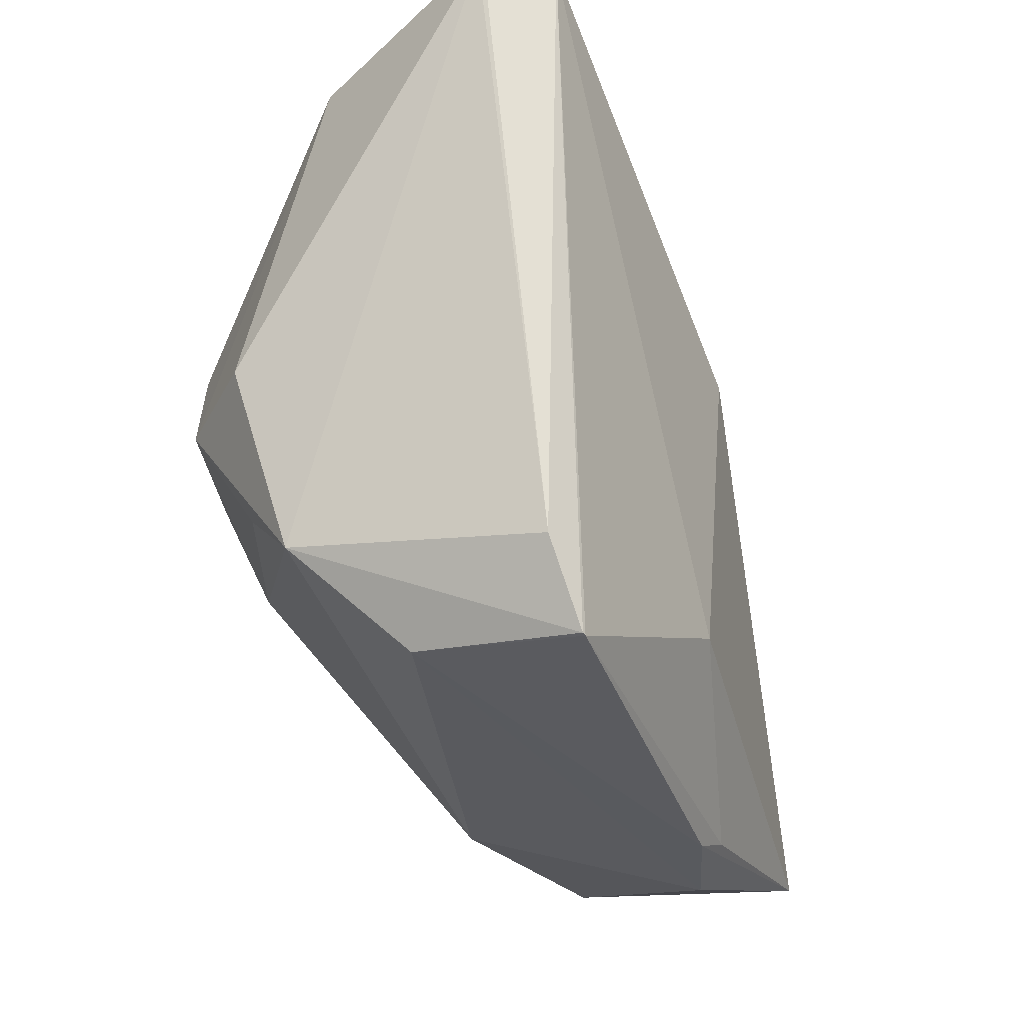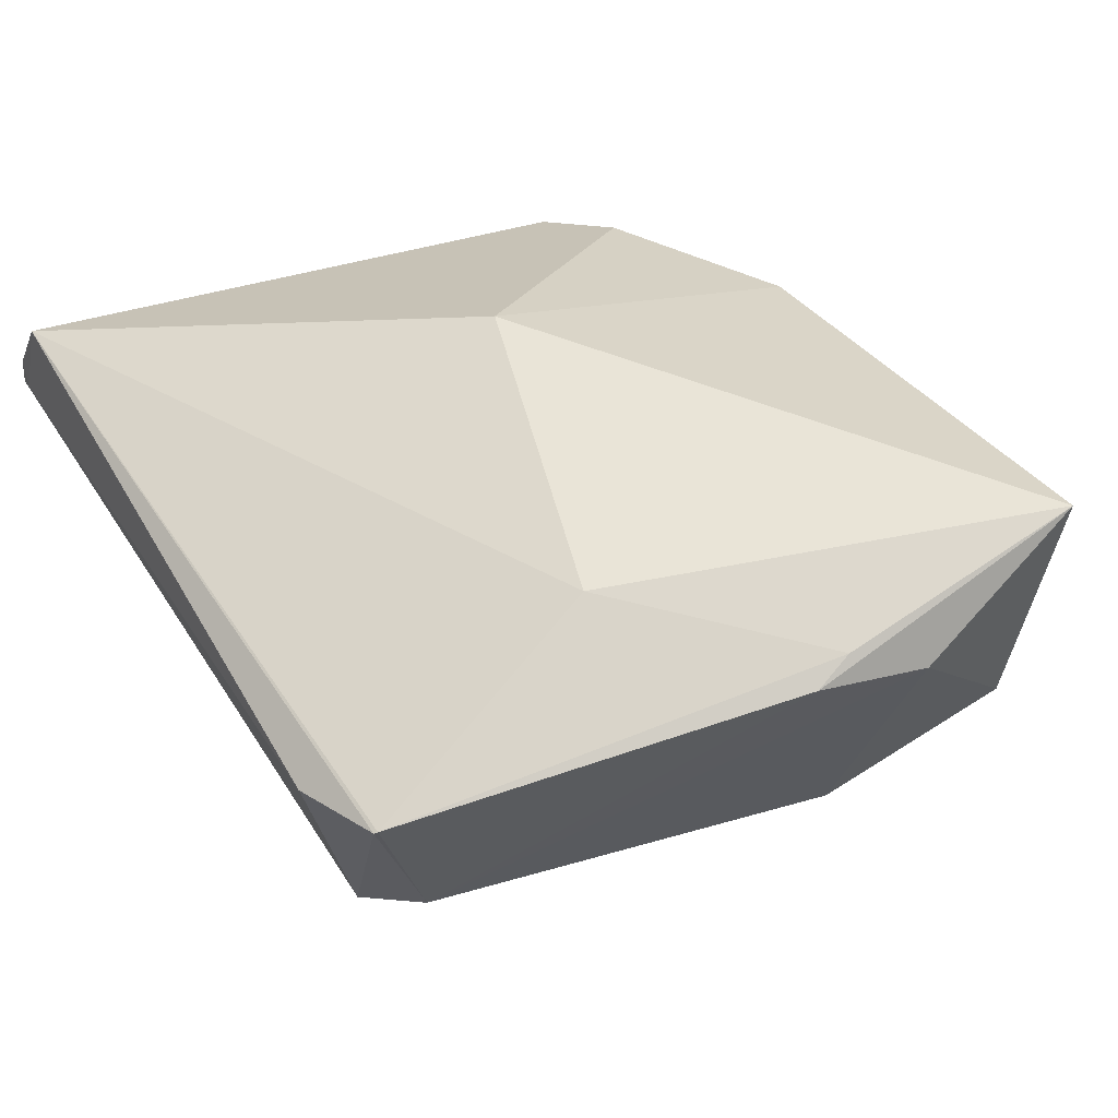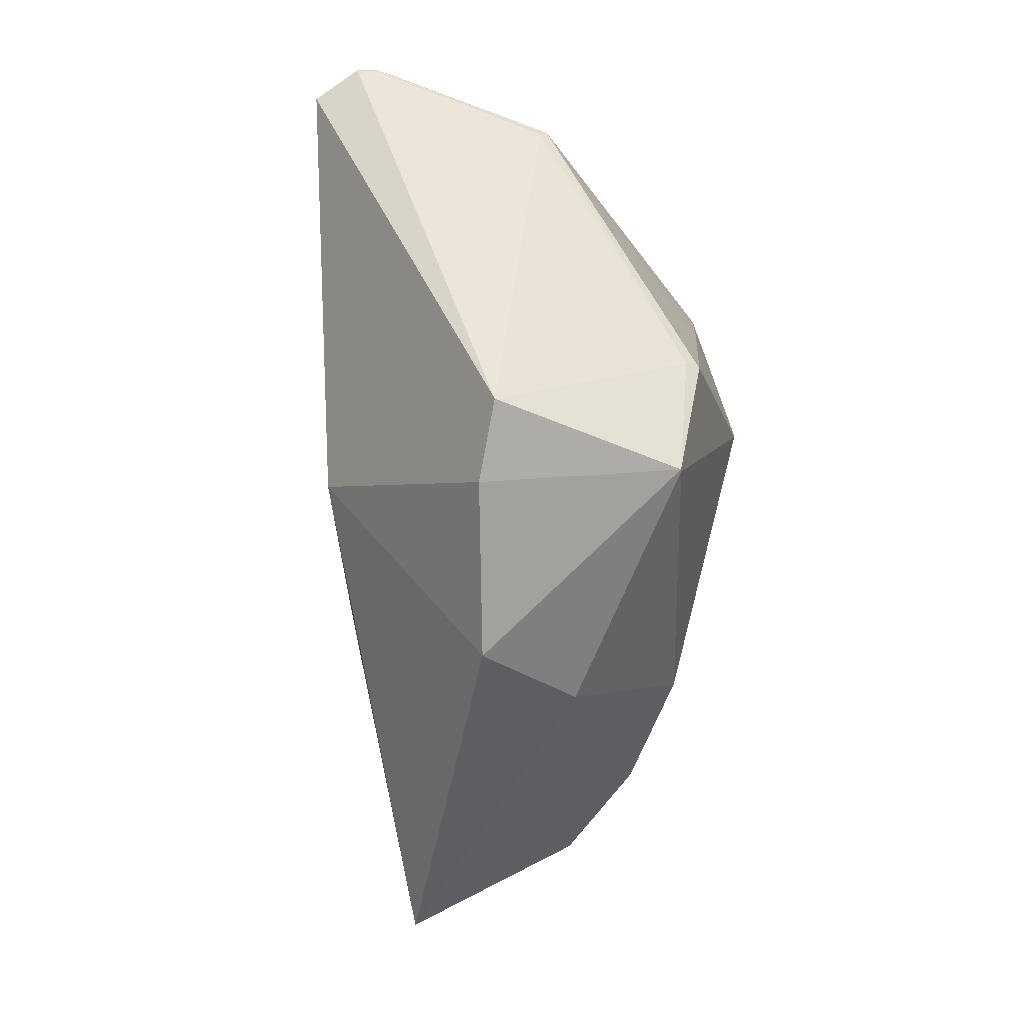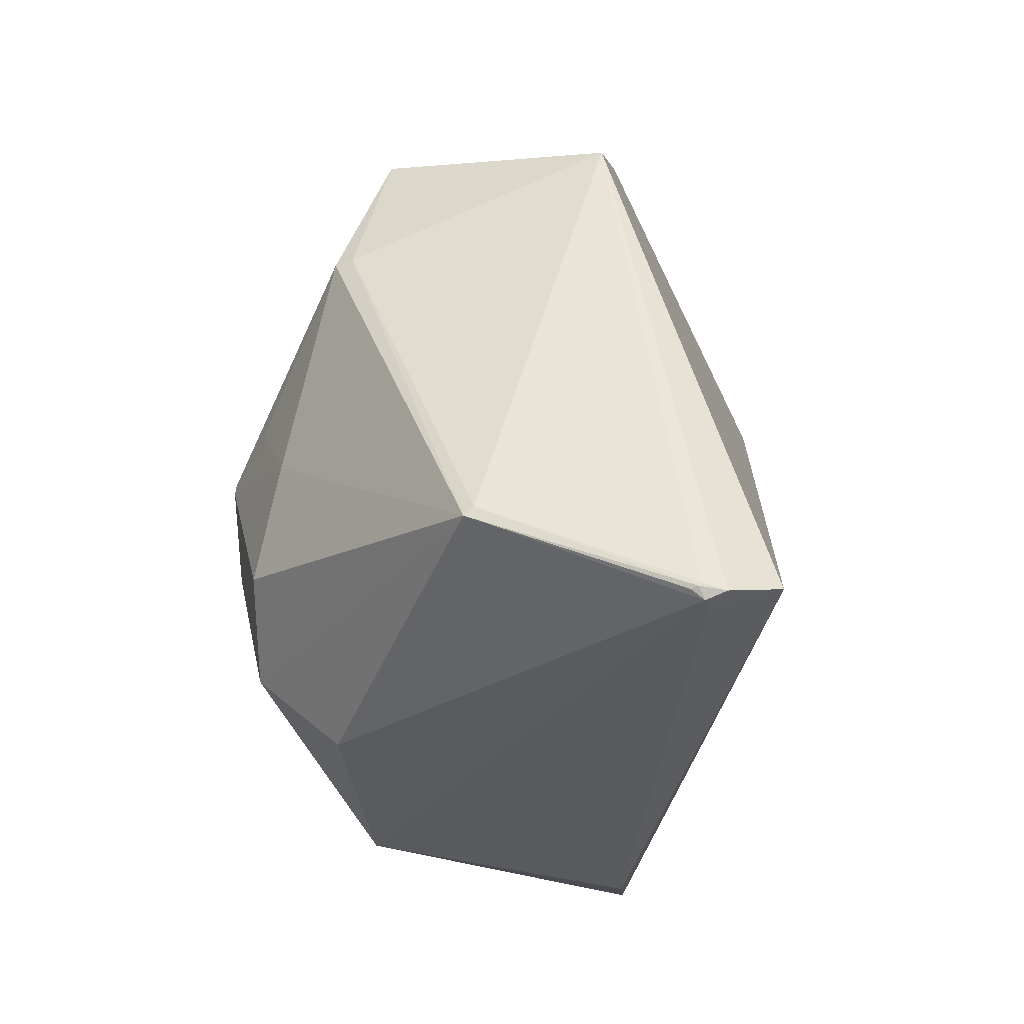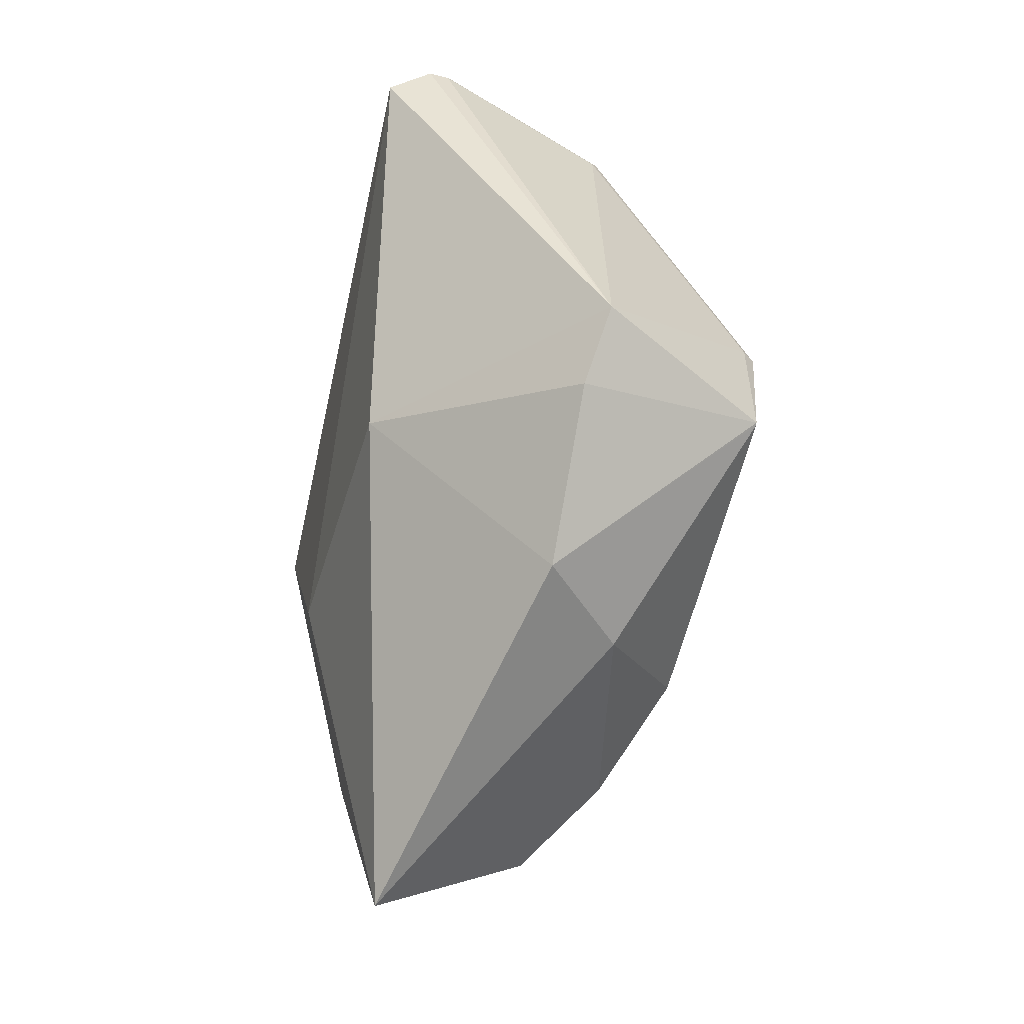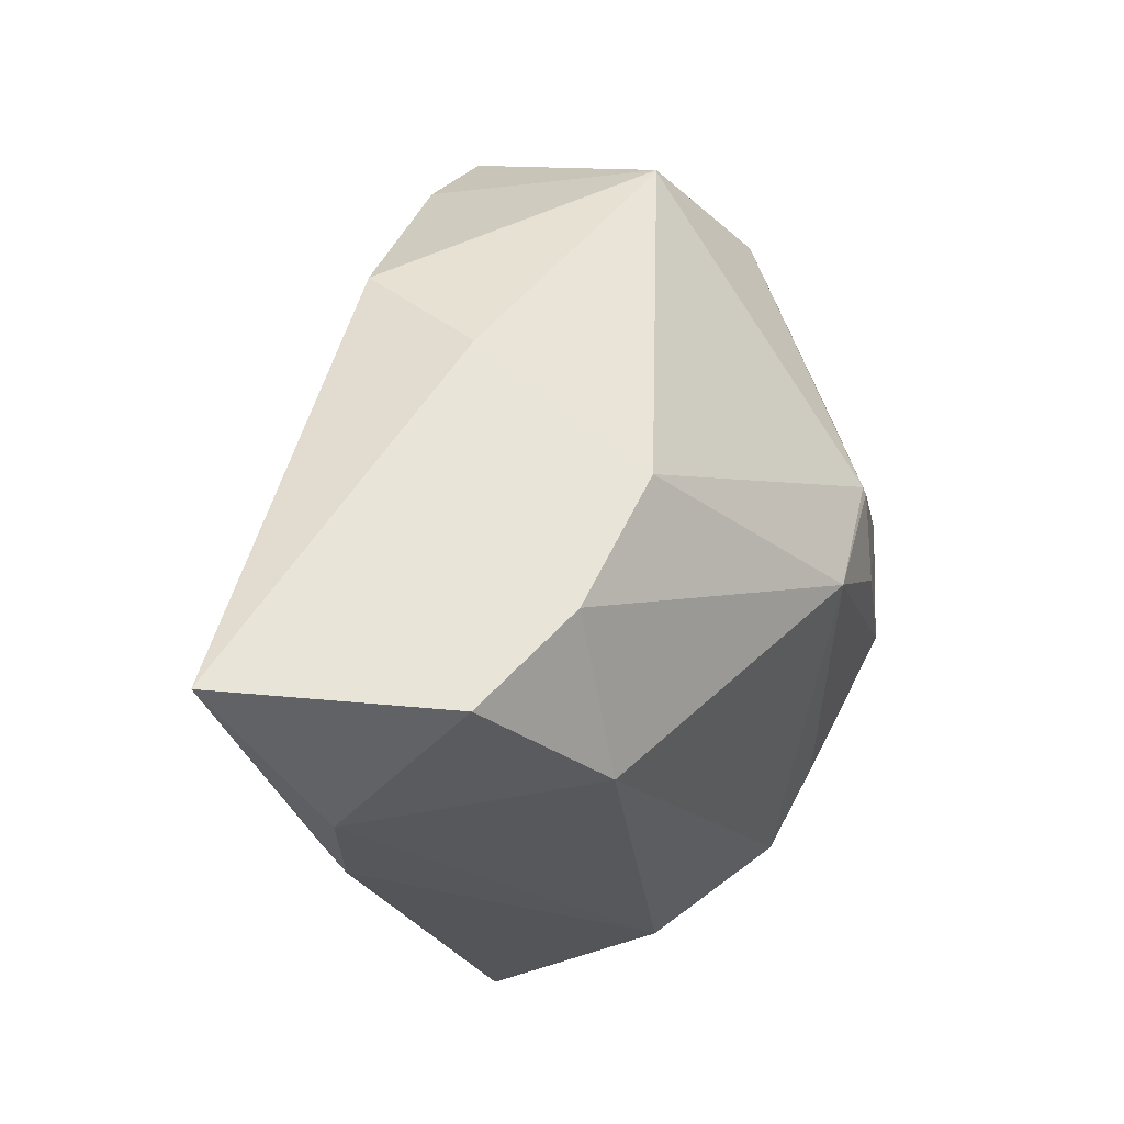
<metadata>
{"format":"obj","ext":"obj","renderer":"f3d","projection":"perspective","resolution":1024,"background":"white","views":[{"elev":-52.9,"azim":26.4,"up":"+Y"},{"elev":-43.1,"azim":107.4,"up":"+Y"},{"elev":-18.7,"azim":170.3,"up":"+Z"},{"elev":28.8,"azim":5.2,"up":"+Y"},{"elev":-36.6,"azim":152.1,"up":"+Z"},{"elev":-7.9,"azim":-154.3,"up":"+Y"}]}
</metadata>
<code>
o
v -34.81 111.3 215
v -35.04 111 215
v -14.04 104 199.8
v -34.81 111.3 215
v -42.98 108.1 217.3
v -35.04 111 215
v -35.04 111 215
v -41.65 102.5 213.8
v -14.04 104 199.8
v -42.98 108.1 217.3
v -41.65 102.5 213.8
v -35.04 111 215
v -76.4 -151.7 55.37
v -76.12 -151.7 53.59
v -14.04 104 199.8
v -34.81 111.3 215
v -45.57 112.9 215.1
v -42.98 108.1 217.3
v -34.81 111.3 215
v -44.53 113.7 214
v -45.57 112.9 215.1
v -45.57 112.9 215.1
v -48.57 111.5 215.3
v -42.98 108.1 217.3
v -42.98 108.1 217.3
v -75.88 -124.4 86.46
v -41.65 102.5 213.8
v -41.65 102.5 213.8
v -75.88 -124.4 86.46
v -14.04 104 199.8
v -76.4 -151.7 55.37
v -14.04 104 199.8
v -75.88 -124.4 86.46
v -96.32 -108.9 -110.1
v -92.14 -97.49 -123.7
v -76.12 -151.7 53.59
v -92.34 -47.09 -213.4
v -92.14 -97.49 -123.7
v -96.32 -108.9 -110.1
v -92.34 -47.09 -213.4
v -113.5 -93.47 -149.5
v -92.48 -47.19 -213.2
v -92.34 -47.09 -213.4
v -96.32 -108.9 -110.1
v -113.5 -93.47 -149.5
v -76.12 -151.7 53.59
v -55.99 -72.72 -32.01
v -14.04 104 199.8
v -92.14 -97.49 -123.7
v -55.99 -72.72 -32.01
v -76.12 -151.7 53.59
v -92.34 -47.09 -213.4
v -55.99 -72.72 -32.01
v -92.14 -97.49 -123.7
v -55.99 -72.72 -32.01
v -29.58 62.27 -3.494
v -14.04 104 199.8
v -92.34 -47.09 -213.4
v -29.58 62.27 -3.494
v -55.99 -72.72 -32.01
v -76.4 -151.7 55.37
v -149.2 -131 60.92
v -76.12 -151.7 53.59
v -96.32 -108.9 -110.1
v -76.12 -151.7 53.59
v -149.2 -131 60.92
v -96.32 -108.9 -110.1
v -149.2 -131 60.92
v -113.5 -93.47 -149.5
v -92.34 -47.09 -213.4
v -92.48 -47.19 -213.2
v -179.3 -54.69 -166.7
v -113.5 -93.47 -149.5
v -179.3 -54.69 -166.7
v -92.48 -47.19 -213.2
v -42.98 108.1 217.3
v -185 -93.59 105.2
v -75.88 -124.4 86.46
v -76.4 -151.7 55.37
v -75.88 -124.4 86.46
v -185 -93.59 105.2
v -76.4 -151.7 55.37
v -185 -93.59 105.2
v -149.2 -131 60.92
v -34.81 111.3 215
v -14.04 104 199.8
v -95.59 196.7 -2.399
v -34.81 111.3 215
v -95.59 196.7 -2.399
v -44.53 113.7 214
v -29.58 62.27 -3.494
v -95.59 196.7 -2.399
v -14.04 104 199.8
v -44.53 113.7 214
v -131.8 122.3 179.7
v -45.57 112.9 215.1
v -95.59 196.7 -2.399
v -131.8 122.3 179.7
v -44.53 113.7 214
v -48.57 111.5 215.3
v -135.6 119.7 182.5
v -42.98 108.1 217.3
v -45.57 112.9 215.1
v -135.6 119.7 182.5
v -48.57 111.5 215.3
v -131.8 122.3 179.7
v -135.6 119.7 182.5
v -45.57 112.9 215.1
v -149.2 -131 60.92
v -200.1 -75.2 -90.69
v -113.5 -93.47 -149.5
v -113.5 -93.47 -149.5
v -200.1 -75.2 -90.69
v -179.3 -54.69 -166.7
v -185 -93.59 105.2
v -200.1 -75.2 -90.69
v -149.2 -131 60.92
v -29.58 62.27 -3.494
v -91.55 175.8 -36.71
v -95.59 196.7 -2.399
v -185 -93.59 105.2
v -231.2 -2.898 116
v -205.4 -60.44 101.6
v -200.1 -75.2 -90.69
v -205.9 -15.49 -133.2
v -179.3 -54.69 -166.7
v -92.34 -47.09 -213.4
v -101.8 123.5 -107.1
v -29.58 62.27 -3.494
v -29.58 62.27 -3.494
v -101.8 123.5 -107.1
v -91.55 175.8 -36.71
v -42.98 108.1 217.3
v -193.7 -13.4 144.9
v -185 -93.59 105.2
v -185 -93.59 105.2
v -193.7 -13.4 144.9
v -231.2 -2.898 116
v -135.6 119.7 182.5
v -193.7 -13.4 144.9
v -42.98 108.1 217.3
v -231.2 -2.898 116
v -193.7 -13.4 144.9
v -135.6 119.7 182.5
v -185 -93.59 105.2
v -253 7.643 15.07
v -200.1 -75.2 -90.69
v -185 -93.59 105.2
v -205.4 -60.44 101.6
v -253 7.643 15.07
v -231.2 -2.898 116
v -253 7.643 15.07
v -205.4 -60.44 101.6
v -200.1 -75.2 -90.69
v -253 7.643 15.07
v -205.9 -15.49 -133.2
v -231.2 -2.898 116
v -248 15.47 63.33
v -253 7.643 15.07
v -231.2 -2.898 116
v -135.6 119.7 182.5
v -232.4 45.57 112.3
v -231.2 -2.898 116
v -232.4 45.57 112.3
v -248 15.47 63.33
v -248 15.47 63.33
v -252.7 49.24 45.18
v -253 7.643 15.07
v -232.4 45.57 112.3
v -252.7 49.24 45.18
v -248 15.47 63.33
v -252.7 49.24 45.18
v -252.3 51.64 42.46
v -253 7.643 15.07
v -91.55 175.8 -36.71
v -189.2 177.3 -24.97
v -95.59 196.7 -2.399
v -101.8 123.5 -107.1
v -189.2 177.3 -24.97
v -91.55 175.8 -36.71
v -101.8 123.5 -107.1
v -189.6 176.4 -25.76
v -189.2 177.3 -24.97
v -189.6 176.4 -25.76
v -205.3 156.9 36.79
v -189.2 177.3 -24.97
v -252.3 51.64 42.46
v -205.3 156.9 36.79
v -189.6 176.4 -25.76
v -95.59 196.7 -2.399
v -197.8 160.3 37.65
v -131.8 122.3 179.7
v -189.2 177.3 -24.97
v -197.8 160.3 37.65
v -95.59 196.7 -2.399
v -205.3 156.9 36.79
v -197.8 160.3 37.65
v -189.2 177.3 -24.97
v -131.8 122.3 179.7
v -197.8 160.3 37.65
v -135.6 119.7 182.5
v -135.6 119.7 182.5
v -197.8 160.3 37.65
v -205.3 156.9 36.79
v -252.7 49.24 45.18
v -237.1 80.99 49.83
v -252.3 51.64 42.46
v -252.3 51.64 42.46
v -237.1 80.99 49.83
v -205.3 156.9 36.79
v -253 7.643 15.07
v -218.1 38.48 -95.07
v -205.9 -15.49 -133.2
v -252.3 51.64 42.46
v -218.1 38.48 -95.07
v -253 7.643 15.07
v -252.3 51.64 42.46
v -189.6 176.4 -25.76
v -218.1 38.48 -95.07
v -135.6 119.7 182.5
v -223.3 85.34 86.33
v -232.4 45.57 112.3
v -135.6 119.7 182.5
v -205.3 156.9 36.79
v -223.3 85.34 86.33
v -232.4 45.57 112.3
v -223.3 85.34 86.33
v -252.7 49.24 45.18
v -252.7 49.24 45.18
v -223.3 85.34 86.33
v -237.1 80.99 49.83
v -237.1 80.99 49.83
v -223.3 85.34 86.33
v -205.3 156.9 36.79
v -92.34 -47.09 -213.4
v -179.3 -54.69 -166.7
v -154 91.21 -117.5
v -205.9 -15.49 -133.2
v -154 91.21 -117.5
v -179.3 -54.69 -166.7
v -218.1 38.48 -95.07
v -154 91.21 -117.5
v -205.9 -15.49 -133.2
v -92.34 -47.09 -213.4
v -154 91.21 -117.5
v -101.8 123.5 -107.1
v -101.8 123.5 -107.1
v -154 91.21 -117.5
v -189.6 176.4 -25.76
v -189.6 176.4 -25.76
v -154 91.21 -117.5
v -218.1 38.48 -95.07
f 1 2 3
f 4 5 6
f 7 8 9
f 10 11 12
f 13 14 15
f 16 17 18
f 19 20 21
f 22 23 24
f 25 26 27
f 28 29 30
f 31 32 33
f 34 35 36
f 37 38 39
f 40 41 42
f 43 44 45
f 46 47 48
f 49 50 51
f 52 53 54
f 55 56 57
f 58 59 60
f 61 62 63
f 64 65 66
f 67 68 69
f 70 71 72
f 73 74 75
f 76 77 78
f 79 80 81
f 82 83 84
f 85 86 87
f 88 89 90
f 91 92 93
f 94 95 96
f 97 98 99
f 100 101 102
f 103 104 105
f 106 107 108
f 109 110 111
f 112 113 114
f 115 116 117
f 118 119 120
f 121 122 123
f 124 125 126
f 127 128 129
f 130 131 132
f 133 134 135
f 136 137 138
f 139 140 141
f 142 143 144
f 145 146 147
f 148 149 150
f 151 152 153
f 154 155 156
f 157 158 159
f 160 161 162
f 163 164 165
f 166 167 168
f 169 170 171
f 172 173 174
f 175 176 177
f 178 179 180
f 181 182 183
f 184 185 186
f 187 188 189
f 190 191 192
f 193 194 195
f 196 197 198
f 199 200 201
f 202 203 204
f 205 206 207
f 208 209 210
f 211 212 213
f 214 215 216
f 217 218 219
f 220 221 222
f 223 224 225
f 226 227 228
f 229 230 231
f 232 233 234
f 235 236 237
f 238 239 240
f 241 242 243
f 244 245 246
f 247 248 249
f 250 251 252

</code>
